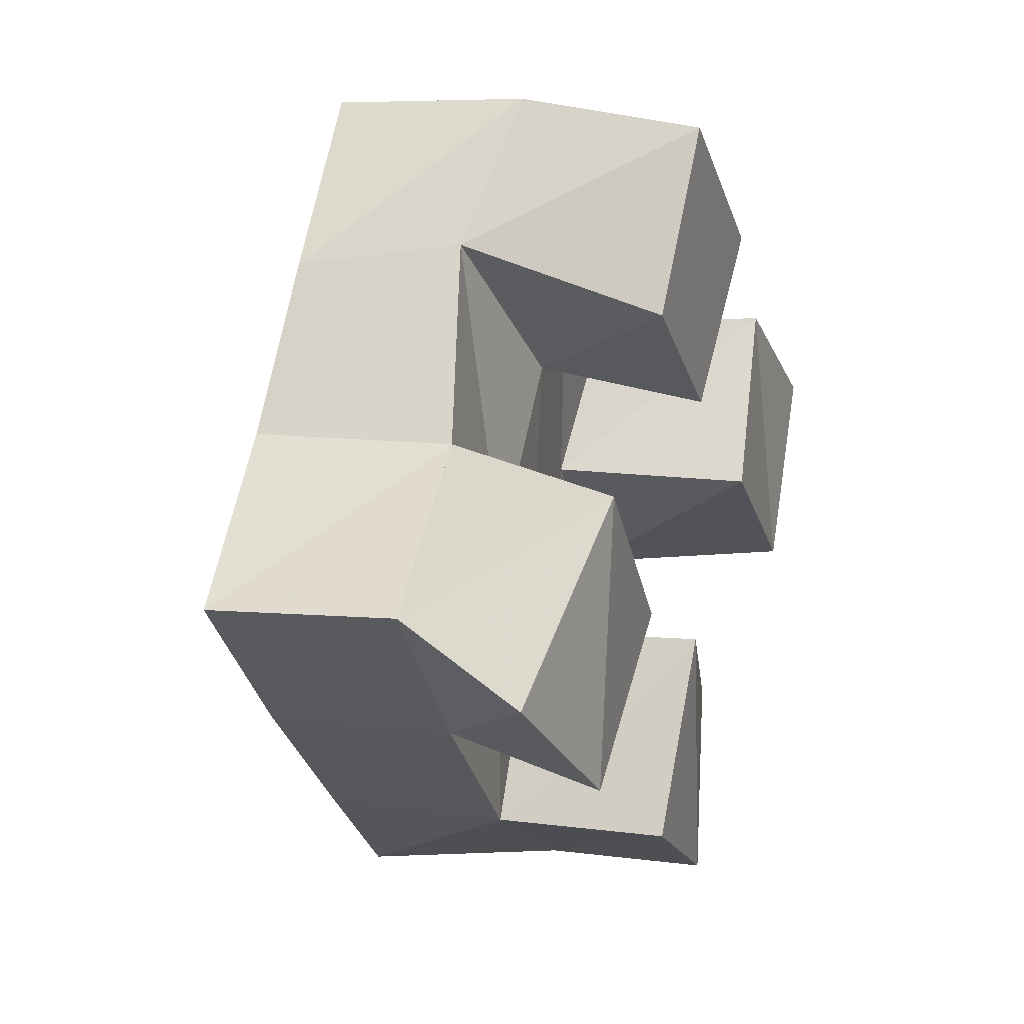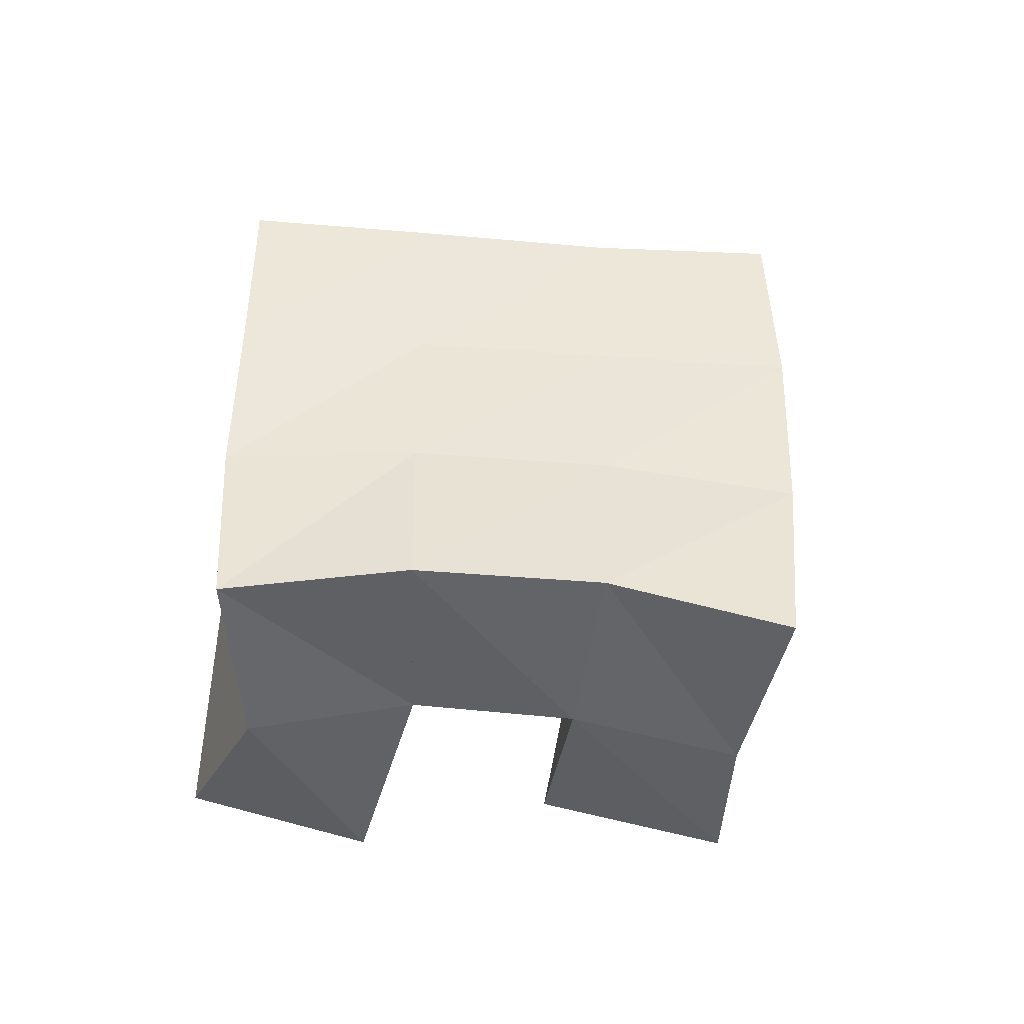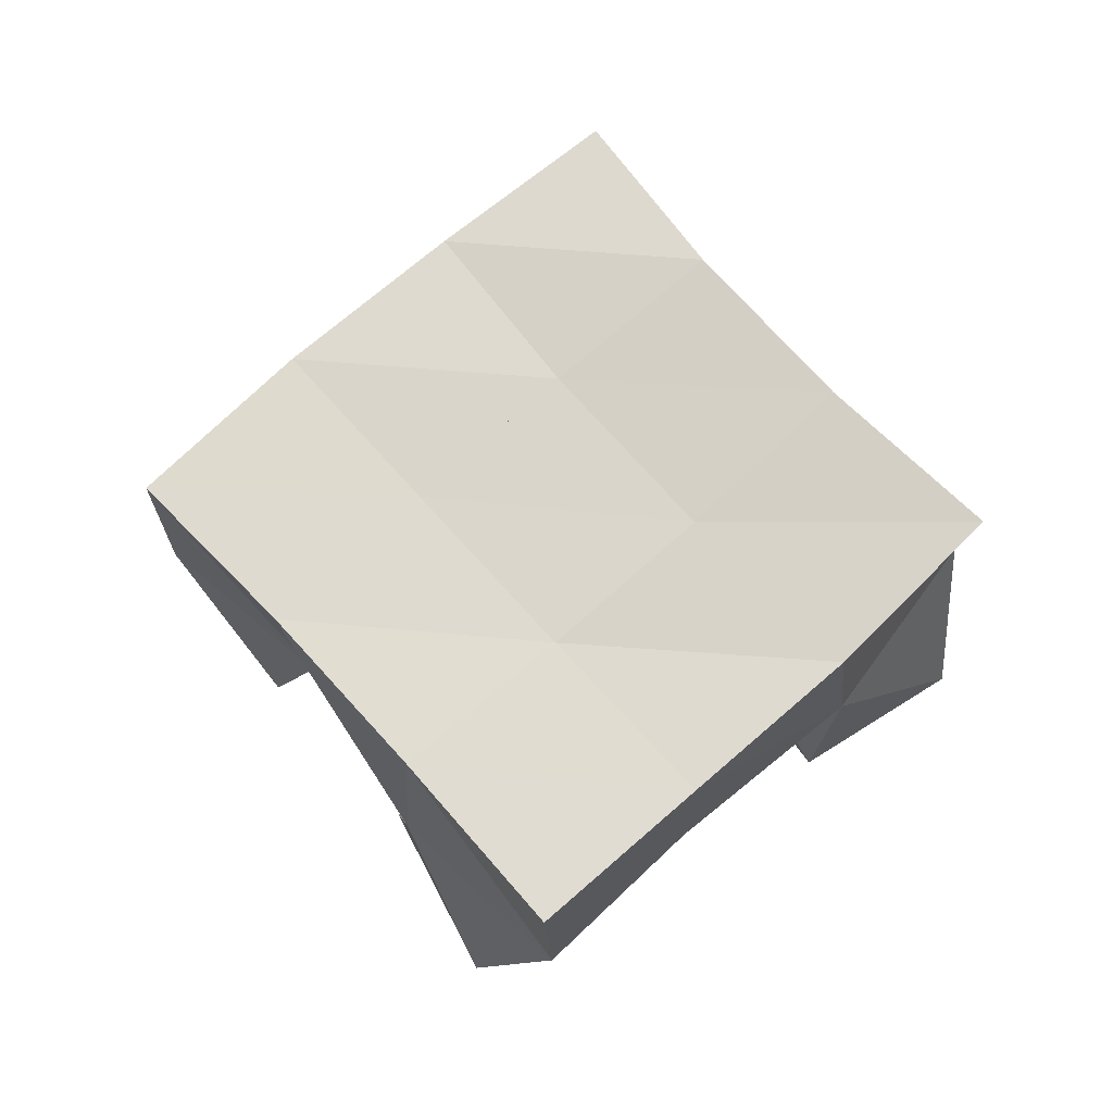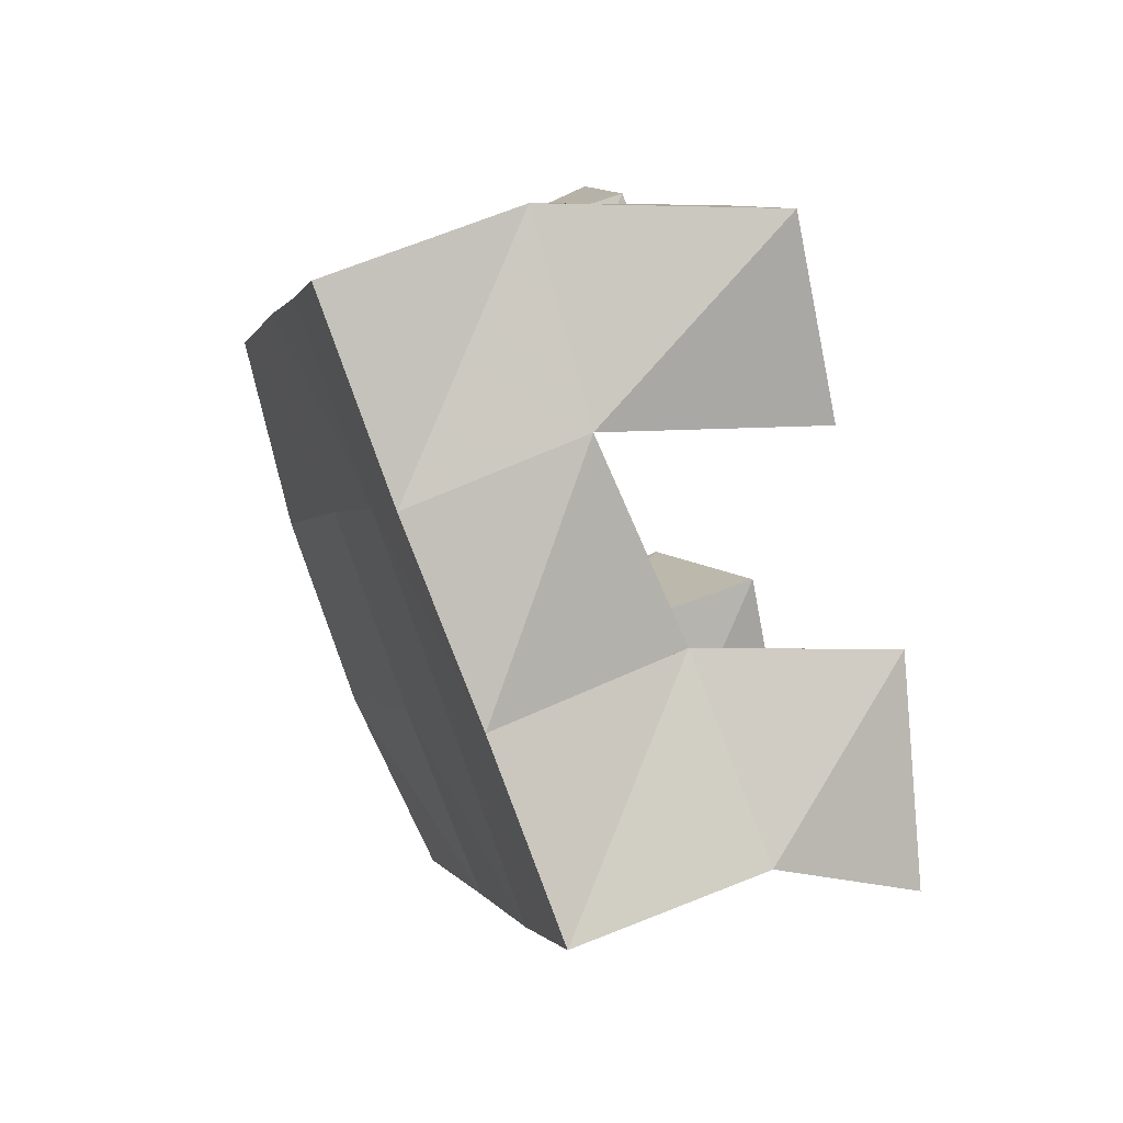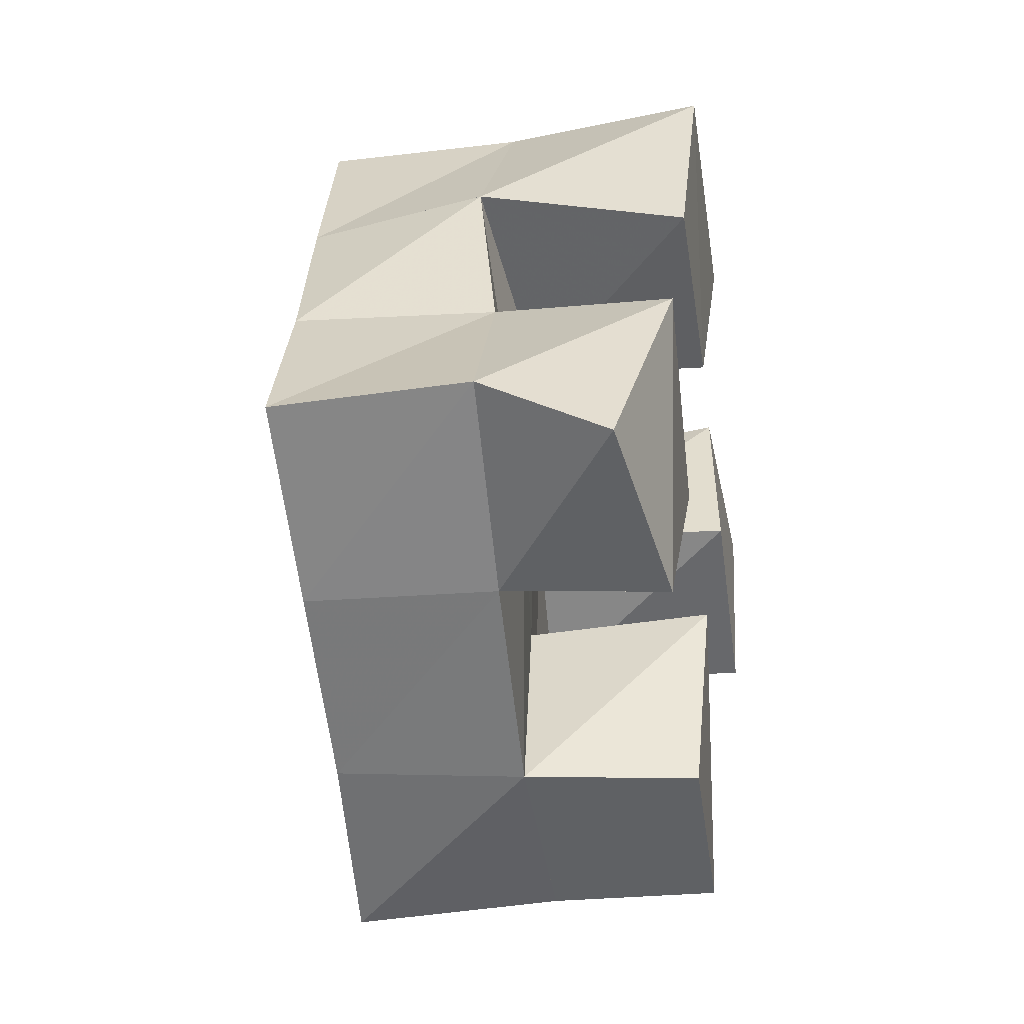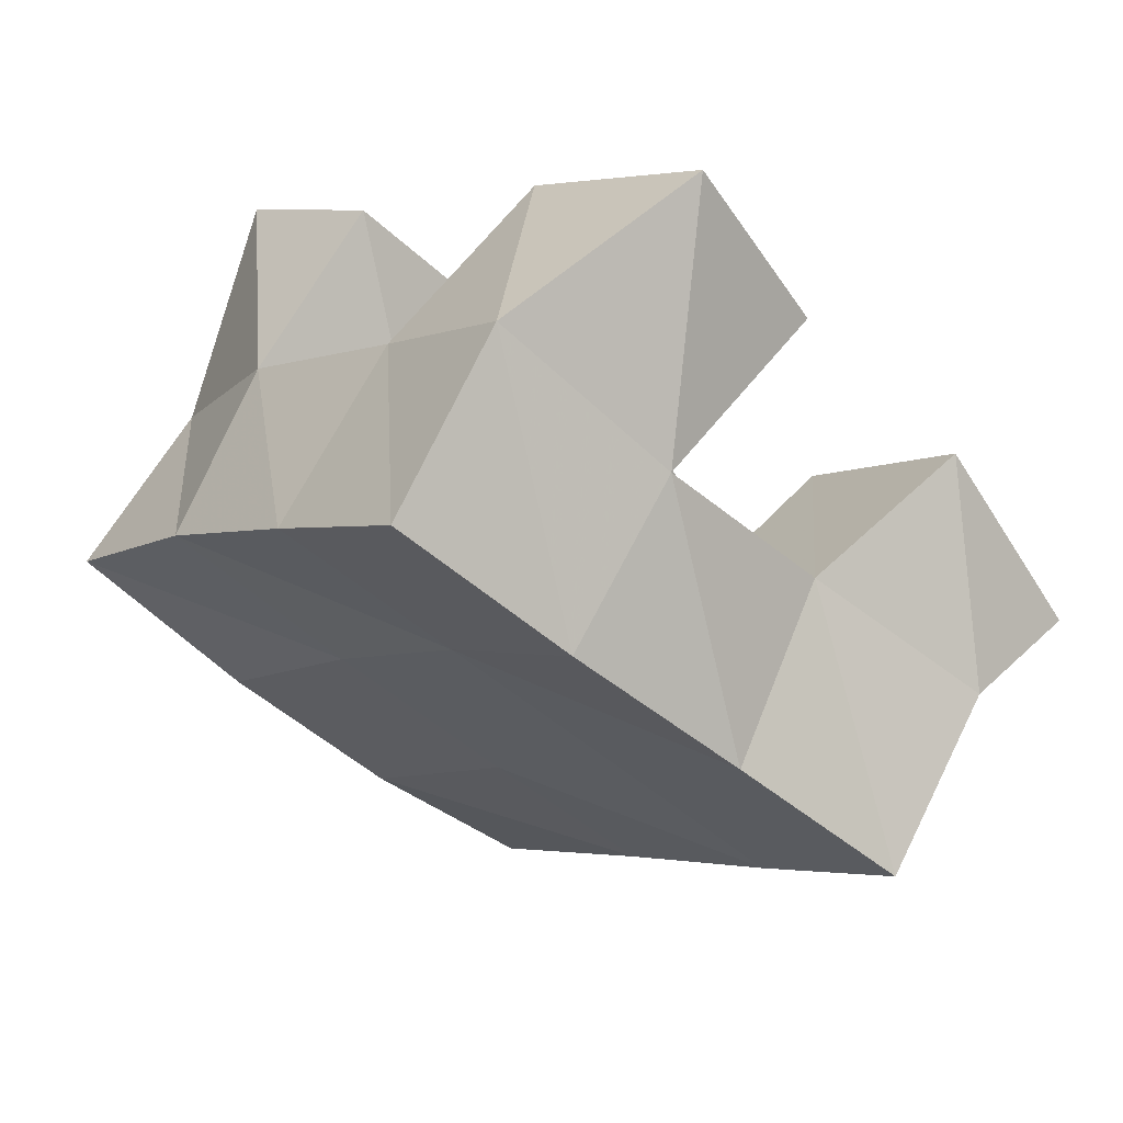
<metadata>
{"format":"obj","ext":"obj","renderer":"f3d","projection":"perspective","resolution":1024,"background":"white","views":[{"elev":19.9,"azim":-70.3,"up":"+Z"},{"elev":45.6,"azim":140.0,"up":"+Y"},{"elev":74.5,"azim":8.0,"up":"+Y"},{"elev":51.6,"azim":-110.6,"up":"+Z"},{"elev":-10.0,"azim":-79.9,"up":"+Z"},{"elev":65.0,"azim":-152.6,"up":"+Z"}]}
</metadata>
<code>
v 3.384 0.1024 -0.4838
v 3.378 0.1522 -0.5081
v 3.349 0.1061 -0.4533
v 3.352 0.1529 -0.4603
v 3.356 0.1 -0.526
v 3.338 0.1515 -0.5296
v 3.314 0.1 -0.4905
v 3.309 0.151 -0.4913
v 3.227 0.1 -0.4963
v 3.238 0.1432 -0.4886
v 3.194 0.1 -0.455
v 3.21 0.1452 -0.4522
v 3.187 0.1 -0.5255
v 3.199 0.1422 -0.5227
v 3.157 0.1092 -0.4939
v 3.166 0.142 -0.4797
v 3.312 0.1088 -0.554
v 3.309 0.1522 -0.5617
v 3.27 0.1 -0.52
v 3.27 0.1466 -0.5244
v 3.278 0.1 -0.5915
v 3.277 0.1413 -0.5935
v 3.241 0.1 -0.5642
v 3.235 0.1424 -0.5638
v 3.305 0.1 -0.4198
v 3.314 0.1515 -0.4205
v 3.263 0.101 -0.3833
v 3.285 0.154 -0.3831
v 3.268 0.1 -0.4542
v 3.278 0.146 -0.4523
v 3.235 0.1012 -0.423
v 3.243 0.1552 -0.412
v 3.377 0.2018 -0.5012
v 3.347 0.1996 -0.4609
v 3.336 0.2038 -0.5293
v 3.306 0.1986 -0.4919
v 3.299 0.2003 -0.5621
v 3.266 0.1948 -0.5265
v 3.266 0.1908 -0.599
v 3.231 0.1887 -0.5627
v 3.314 0.201 -0.4238
v 3.275 0.197 -0.4565
v 3.235 0.1929 -0.4907
v 3.196 0.1888 -0.5243
v 3.283 0.2037 -0.3867
v 3.244 0.1994 -0.4208
v 3.205 0.1941 -0.4535
v 3.165 0.1901 -0.4839
f 1 2 4
f 3 1 4
f 2 6 8
f 4 2 8
f 6 5 7
f 8 6 7
f 5 1 3
f 7 5 3
f 8 7 3
f 4 8 3
f 2 1 5
f 6 2 5
f 9 10 12
f 11 9 12
f 10 14 16
f 12 10 16
f 14 13 15
f 16 14 15
f 13 9 11
f 15 13 11
f 16 15 11
f 12 16 11
f 10 9 13
f 14 10 13
f 17 18 20
f 19 17 20
f 18 22 24
f 20 18 24
f 22 21 23
f 24 22 23
f 21 17 19
f 23 21 19
f 24 23 19
f 20 24 19
f 18 17 21
f 22 18 21
f 25 26 28
f 27 25 28
f 26 30 32
f 28 26 32
f 30 29 31
f 32 30 31
f 29 25 27
f 31 29 27
f 32 31 27
f 28 32 27
f 26 25 29
f 30 26 29
f 2 33 34
f 4 2 34
f 33 35 36
f 34 33 36
f 35 6 8
f 36 35 8
f 6 2 4
f 8 6 4
f 36 8 4
f 34 36 4
f 33 2 6
f 35 33 6
f 6 35 36
f 8 6 36
f 35 37 38
f 36 35 38
f 37 18 20
f 38 37 20
f 18 6 8
f 20 18 8
f 38 20 8
f 36 38 8
f 35 6 18
f 37 35 18
f 18 37 38
f 20 18 38
f 37 39 40
f 38 37 40
f 39 22 24
f 40 39 24
f 22 18 20
f 24 22 20
f 40 24 20
f 38 40 20
f 37 18 22
f 39 37 22
f 4 34 41
f 26 4 41
f 34 36 42
f 41 34 42
f 36 8 30
f 42 36 30
f 8 4 26
f 30 8 26
f 42 30 26
f 41 42 26
f 34 4 8
f 36 34 8
f 8 36 42
f 30 8 42
f 36 38 43
f 42 36 43
f 38 20 10
f 43 38 10
f 20 8 30
f 10 20 30
f 43 10 30
f 42 43 30
f 36 8 20
f 38 36 20
f 20 38 43
f 10 20 43
f 38 40 44
f 43 38 44
f 40 24 14
f 44 40 14
f 24 20 10
f 14 24 10
f 44 14 10
f 43 44 10
f 38 20 24
f 40 38 24
f 26 41 45
f 28 26 45
f 41 42 46
f 45 41 46
f 42 30 32
f 46 42 32
f 30 26 28
f 32 30 28
f 46 32 28
f 45 46 28
f 41 26 30
f 42 41 30
f 30 42 46
f 32 30 46
f 42 43 47
f 46 42 47
f 43 10 12
f 47 43 12
f 10 30 32
f 12 10 32
f 47 12 32
f 46 47 32
f 42 30 10
f 43 42 10
f 10 43 47
f 12 10 47
f 43 44 48
f 47 43 48
f 44 14 16
f 48 44 16
f 14 10 12
f 16 14 12
f 48 16 12
f 47 48 12
f 43 10 14
f 44 43 14

</code>
